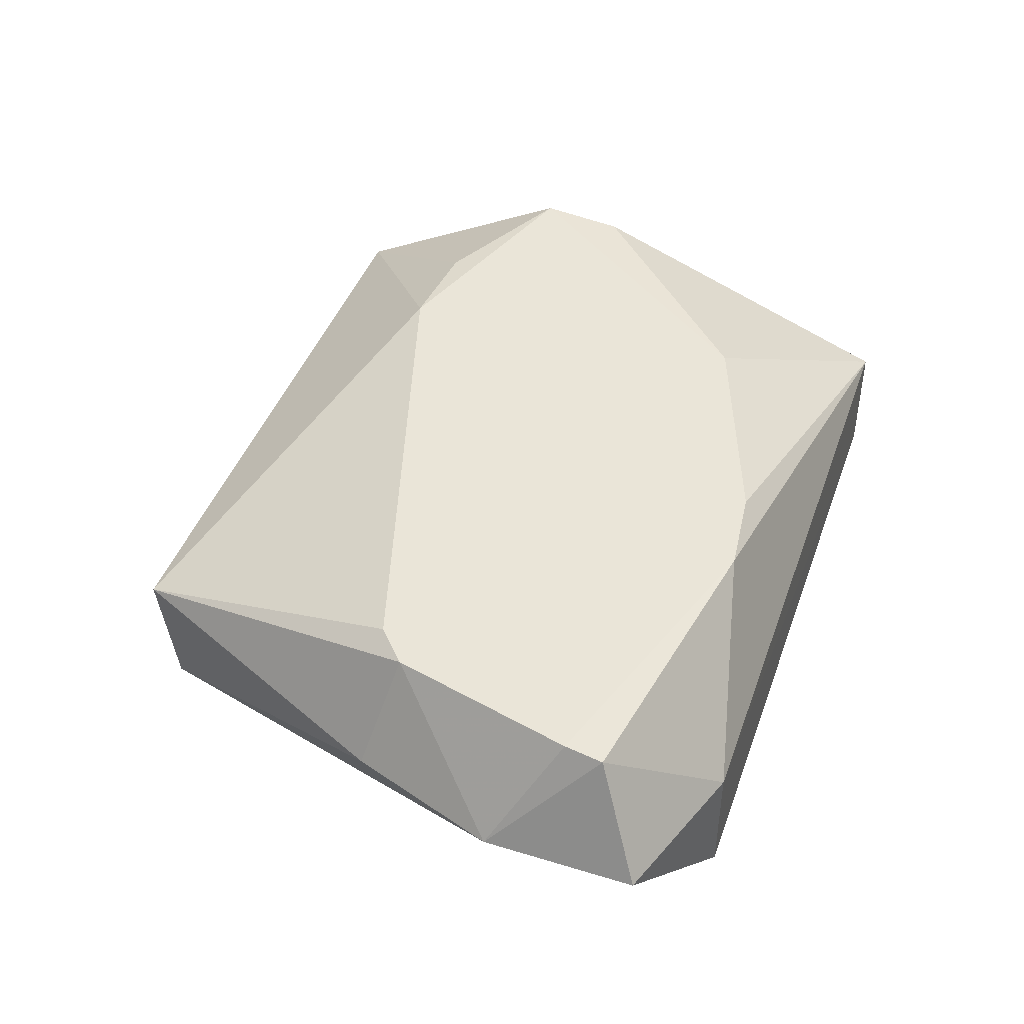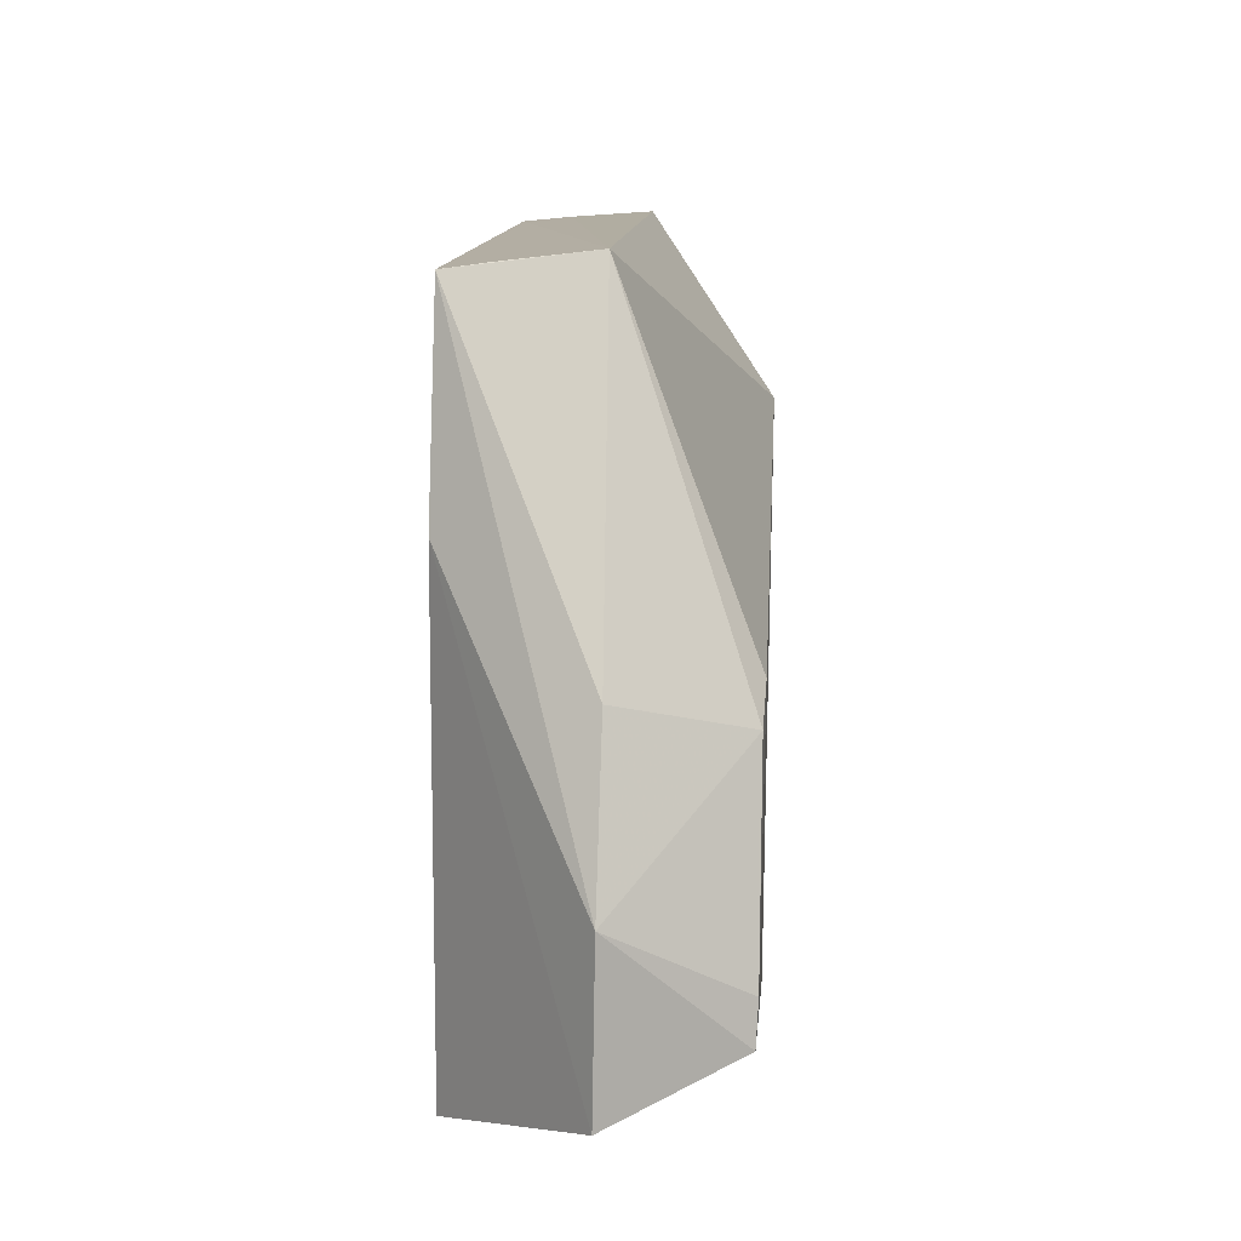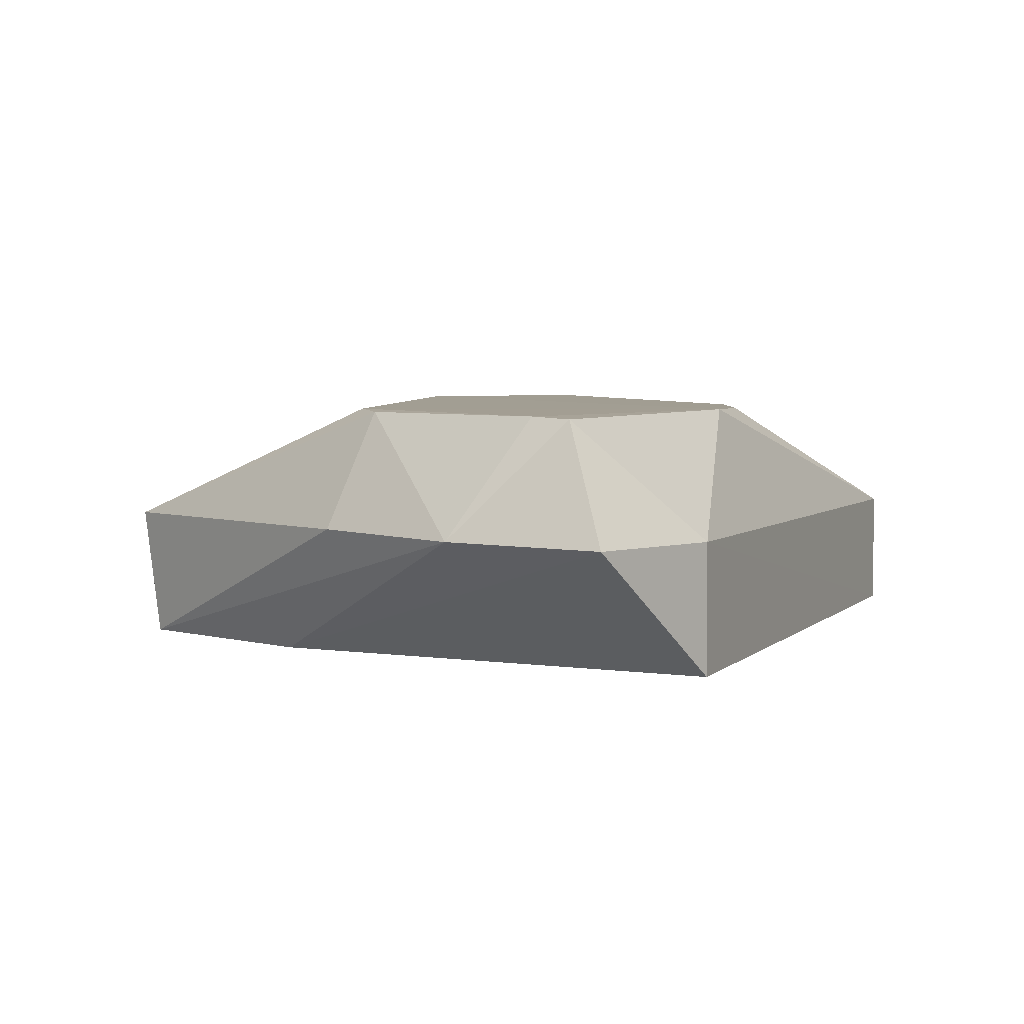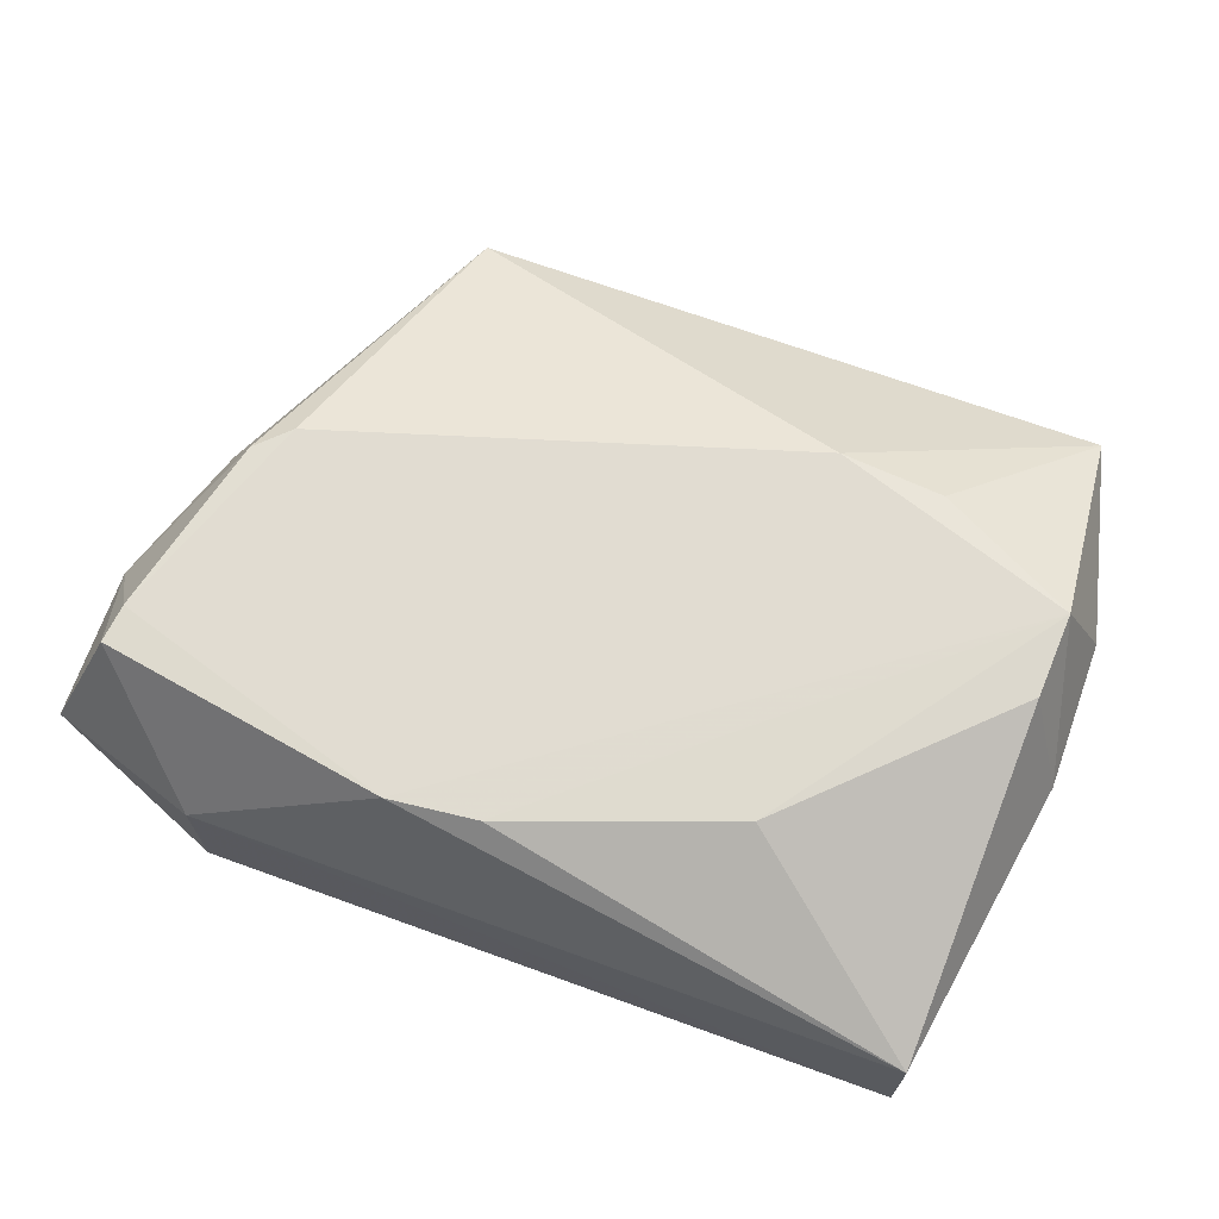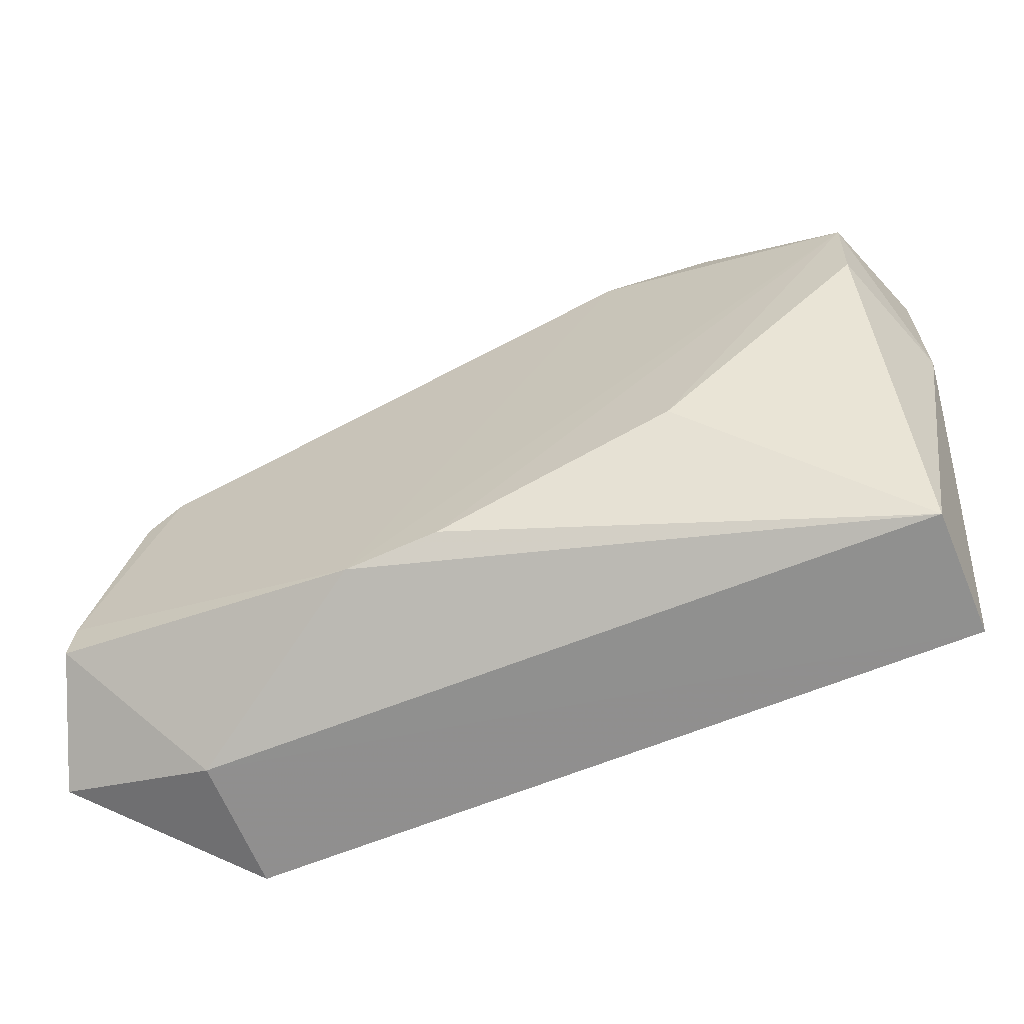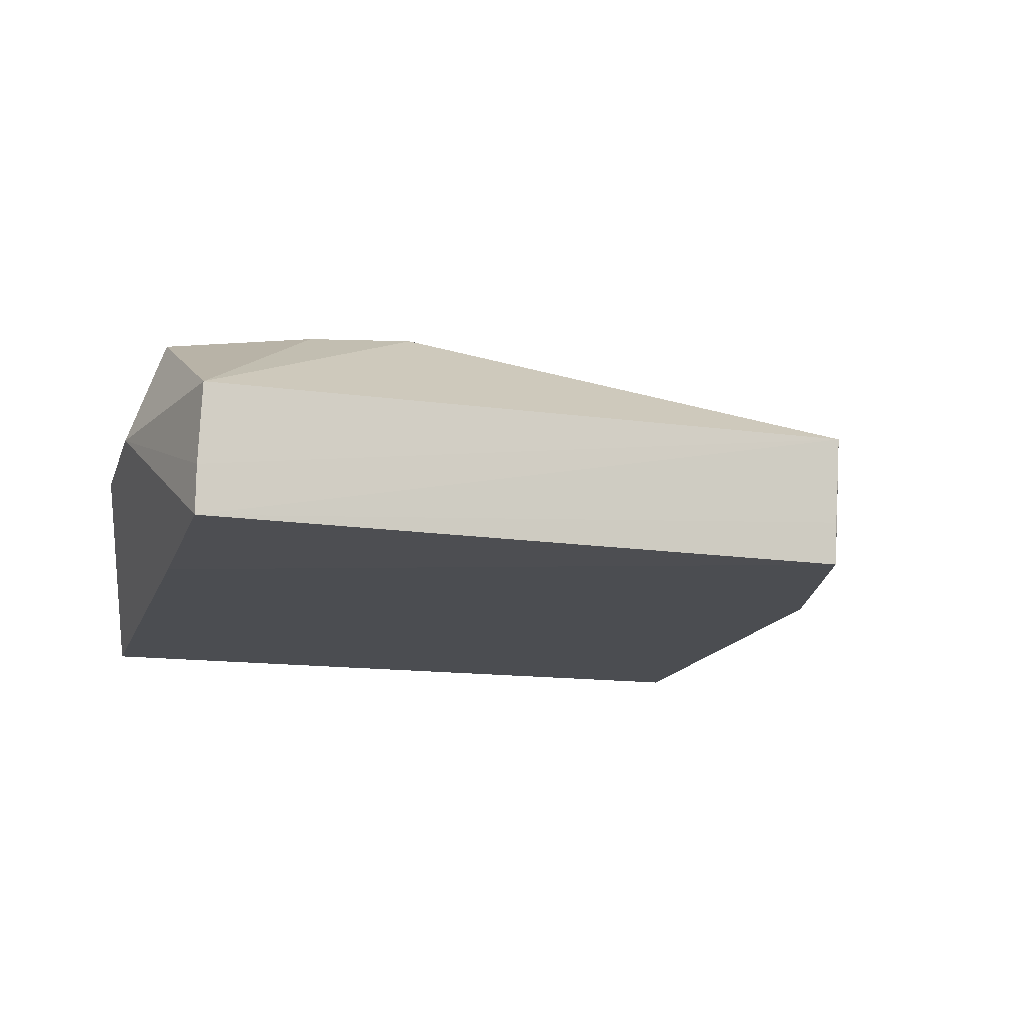
<metadata>
{"format":"obj","ext":"obj","renderer":"f3d","projection":"perspective","resolution":1024,"background":"white","views":[{"elev":44.7,"azim":-70.8,"up":"+Z"},{"elev":11.5,"azim":-86.2,"up":"+Y"},{"elev":4.9,"azim":-66.7,"up":"+Z"},{"elev":68.5,"azim":19.8,"up":"+Z"},{"elev":-65.2,"azim":22.5,"up":"+Y"},{"elev":-15.9,"azim":163.2,"up":"+Z"}]}
</metadata>
<code>
v -0.04711 0.09281 0.02552
v -0.04803 0.05403 0.01378
v -0.04801 0.1136 0.002851
v -0.1081 0.1132 0.002994
v -0.1223 0.06305 0.02552
v -0.04801 0.05396 0.002319
v -0.1082 0.1147 0.0149
v -0.08706 0.05933 0.02551
v -0.04801 0.09553 0.002436
v -0.1127 0.05396 0.002884
v -0.04341 0.08171 0.01432
v -0.04812 0.1145 0.01457
v -0.108 0.1138 0.006932
v -0.1146 0.08655 0.0259
v -0.1266 0.07254 0.01526
v -0.06618 0.06691 0.0252
v -0.1127 0.09553 0.002924
v -0.1127 0.05399 0.01471
v -0.04751 0.08497 0.02508
v -0.06974 0.1002 0.02587
v -0.04794 0.114 0.007239
v -0.04341 0.09556 0.01464
v -0.09526 0.05839 0.02562
v -0.1219 0.0863 0.01541
v -0.1176 0.0837 0.02573
v -0.1266 0.0586 0.01501
v -0.06006 0.09972 0.02522
v -0.1219 0.06666 0.02569
f 9 4 3
f 11 2 6
f 11 6 9
f 11 9 3
f 13 7 3
f 13 3 4
f 13 4 7
f 16 8 2
f 16 1 8
f 17 9 6
f 17 4 9
f 17 6 10
f 17 15 4
f 18 10 6
f 18 6 2
f 19 11 1
f 19 2 11
f 19 16 2
f 19 1 16
f 20 12 7
f 20 7 14
f 21 3 7
f 21 7 12
f 22 12 1
f 22 1 11
f 22 21 12
f 22 11 3
f 22 3 21
f 23 20 14
f 23 8 1
f 23 1 20
f 23 5 18
f 23 18 2
f 23 2 8
f 24 7 4
f 24 4 15
f 25 24 15
f 25 14 7
f 25 7 24
f 26 5 15
f 26 18 5
f 26 10 18
f 26 17 10
f 26 15 17
f 27 20 1
f 27 1 12
f 27 12 20
f 28 23 14
f 28 5 23
f 28 14 25
f 28 25 15
f 28 15 5

</code>
